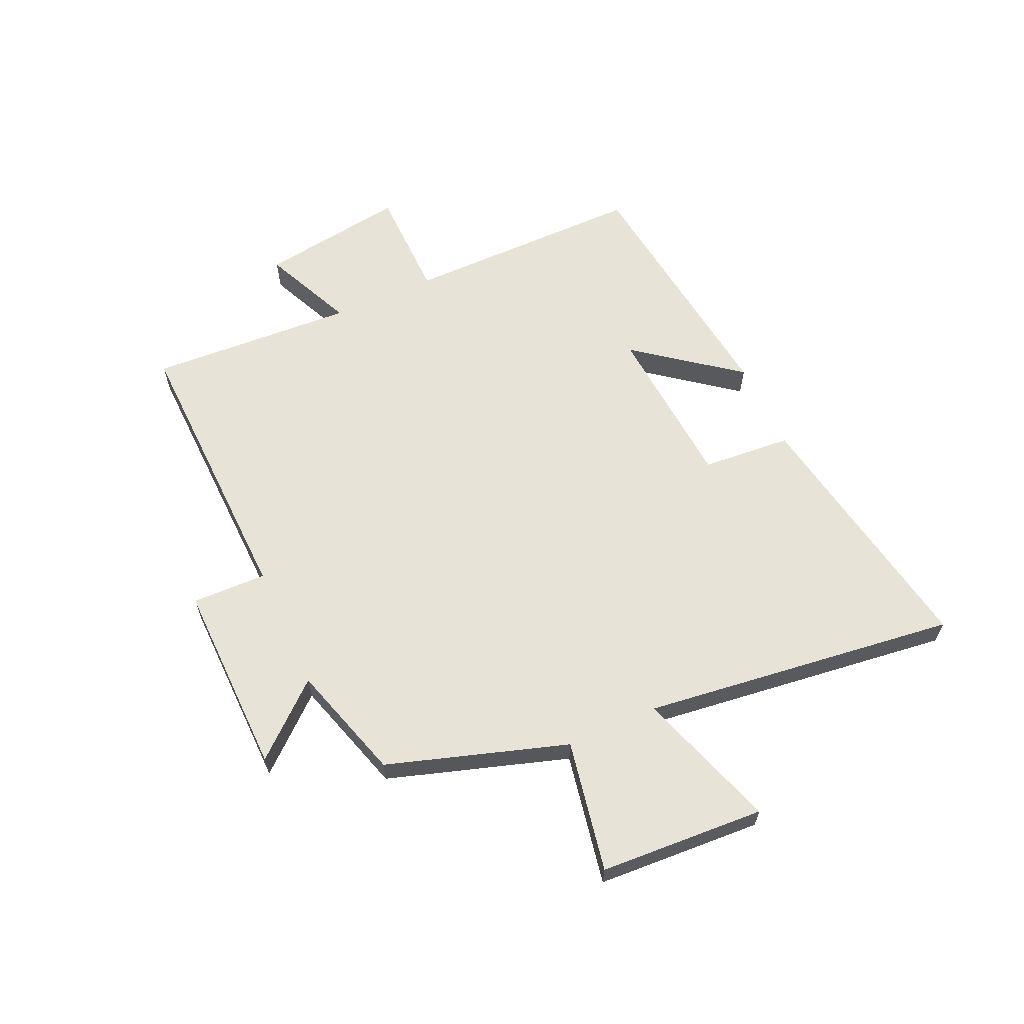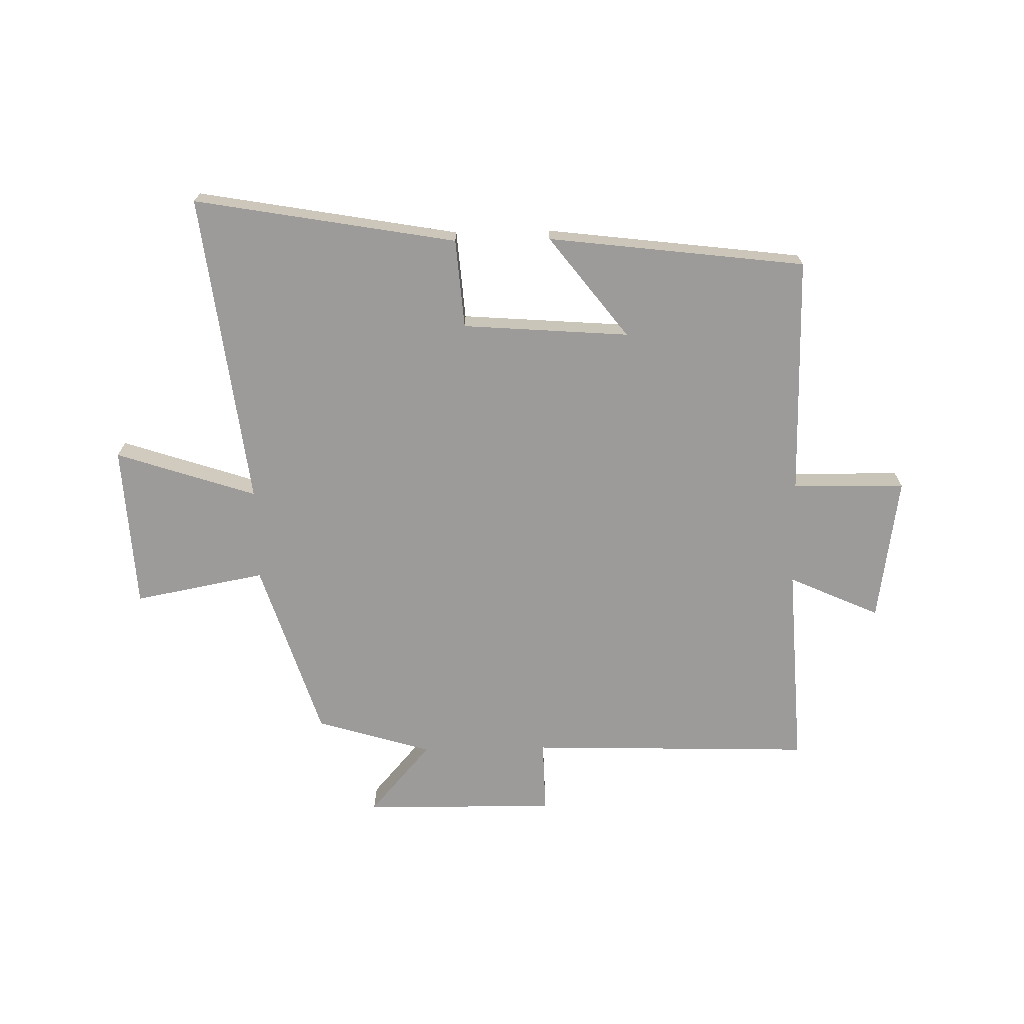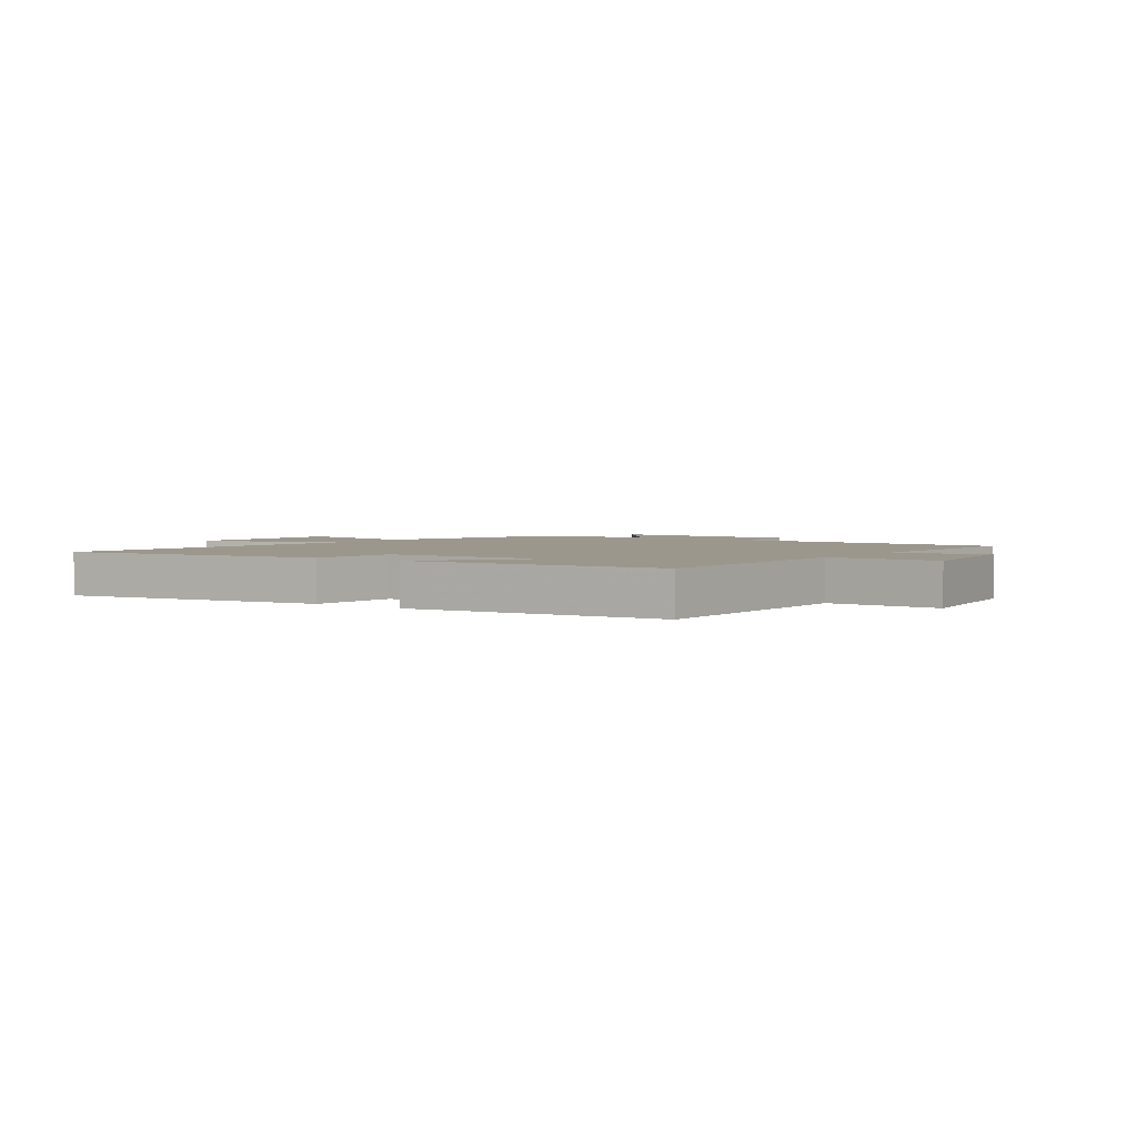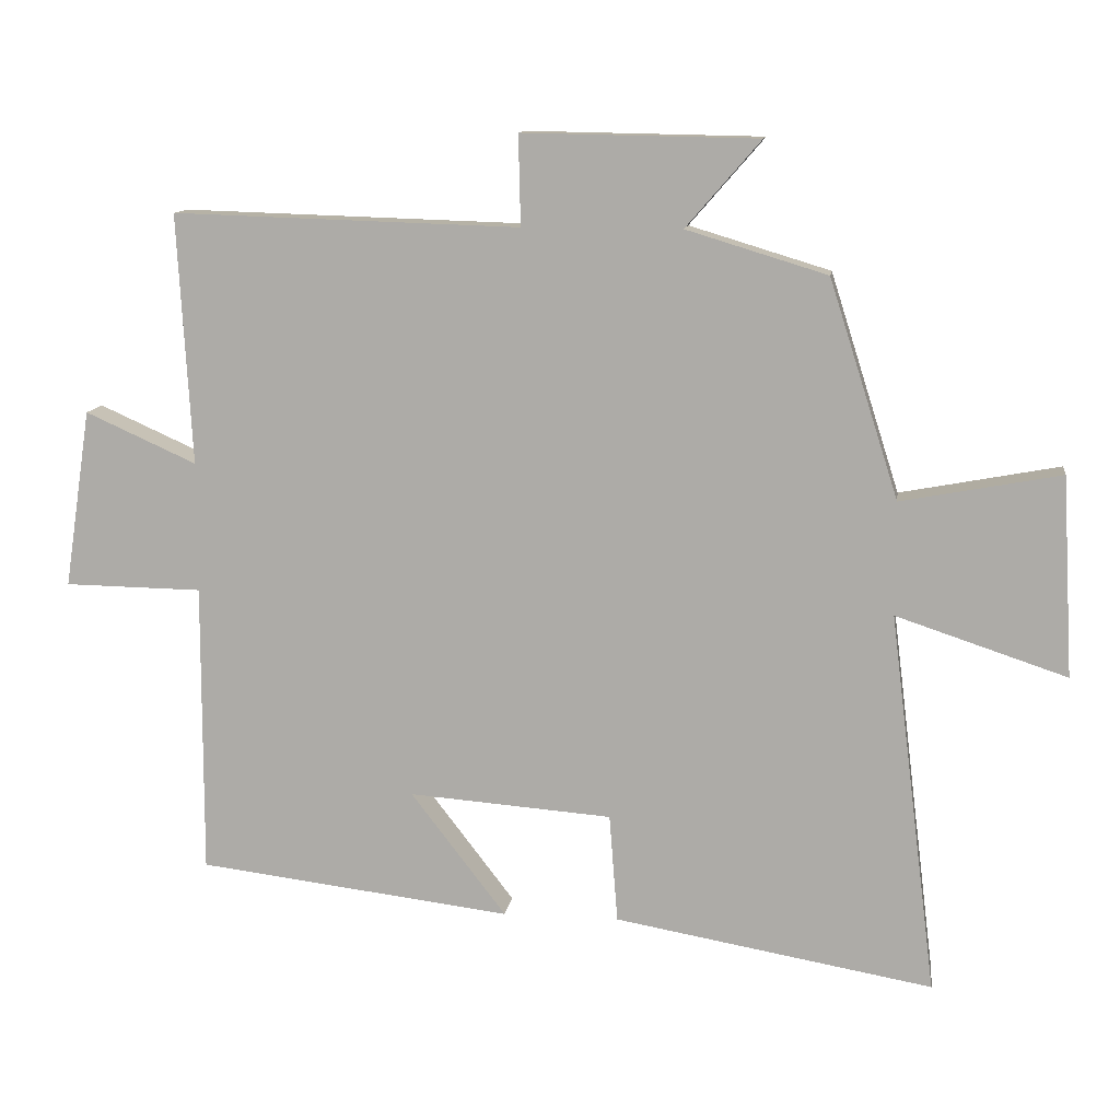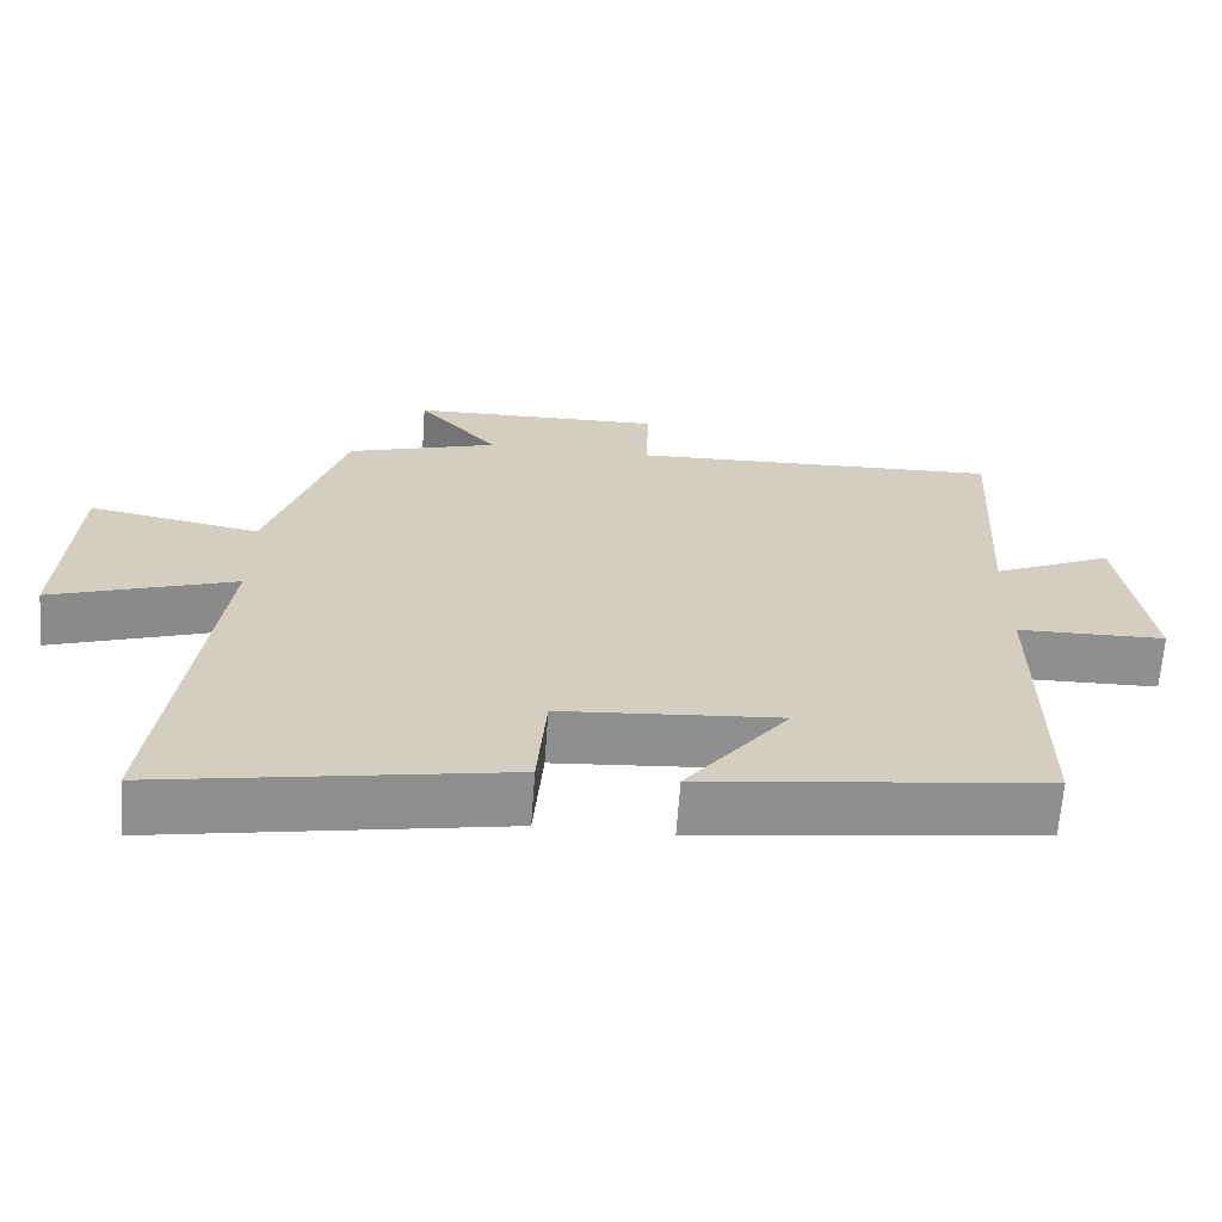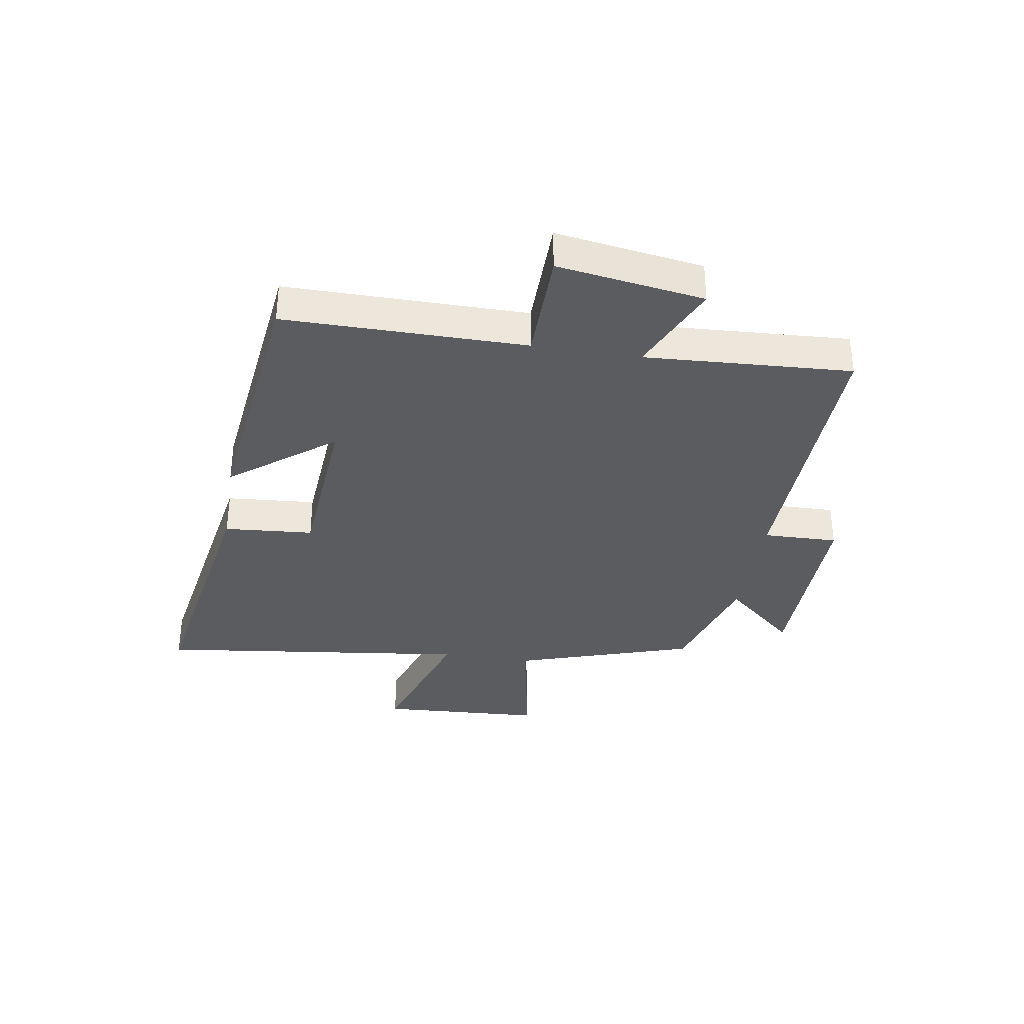
<metadata>
{"format":"obj","ext":"obj","renderer":"f3d","projection":"perspective","resolution":1024,"background":"white","views":[{"elev":62.1,"azim":65.7,"up":"+Y"},{"elev":-69.7,"azim":-178.8,"up":"+Y"},{"elev":2.9,"azim":-143.7,"up":"+Y"},{"elev":11.8,"azim":7.9,"up":"+Z"},{"elev":-65.2,"azim":175.9,"up":"+Z"},{"elev":-35.0,"azim":-99.1,"up":"+Y"}]}
</metadata>
<code>
v -0.52 0.07 0.515
v -0.026 0.07 0.5
v -0.029 0.07 0.629
v 0.307 0.07 0.623
v 0.2 0.07 0.5
v 0.401 0.07 0.439
v 0.5 0.07 0.128
v 0.728 0.07 0.171
v 0.744 0.07 -0.115
v 0.5 0.07 -0.034
v 0.568 0.07 -0.58
v 0.113 0.07 -0.5
v 0.101 0.07 -0.345
v -0.189 0.07 -0.323
v -0.053 0.07 -0.5
v -0.501 0.07 -0.445
v -0.5 0.07 -0.028
v -0.696 0.07 -0.025
v -0.658 0.07 0.229
v -0.5 0.07 0.158
v -0.52 0 0.515
v -0.026 0 0.5
v -0.029 0 0.629
v 0.307 0 0.623
v 0.2 0 0.5
v 0.401 0 0.439
v 0.5 0 0.128
v 0.728 0 0.171
v 0.744 0 -0.115
v 0.5 0 -0.034
v 0.568 0 -0.58
v 0.113 0 -0.5
v 0.101 0 -0.345
v -0.189 0 -0.323
v -0.053 0 -0.5
v -0.501 0 -0.445
v -0.5 0 -0.028
v -0.696 0 -0.025
v -0.658 0 0.229
v -0.5 0 0.158
f 17 18 19 20
f 14 15 16 17
f 13 14 17 20
f 10 11 12 13
f 20 1 2
f 13 20 2
f 10 13 2
f 7 8 9 10
f 7 10 2
f 6 7 2
f 5 6 2
f 2 3 4 5
f 40 39 38 37
f 37 36 35 34
f 40 37 34 33
f 33 32 31 30
f 22 21 40
f 22 40 33
f 22 33 30
f 30 29 28 27
f 22 30 27
f 22 27 26
f 22 26 25
f 25 24 23 22
f 1 21 22 2
f 2 22 23 3
f 3 23 24 4
f 4 24 25 5
f 5 25 26 6
f 6 26 27 7
f 7 27 28 8
f 8 28 29 9
f 9 29 30 10
f 10 30 31 11
f 11 31 32 12
f 12 32 33 13
f 13 33 34 14
f 14 34 35 15
f 15 35 36 16
f 16 36 37 17
f 17 37 38 18
f 18 38 39 19
f 19 39 40 20
f 20 40 21 1

</code>
